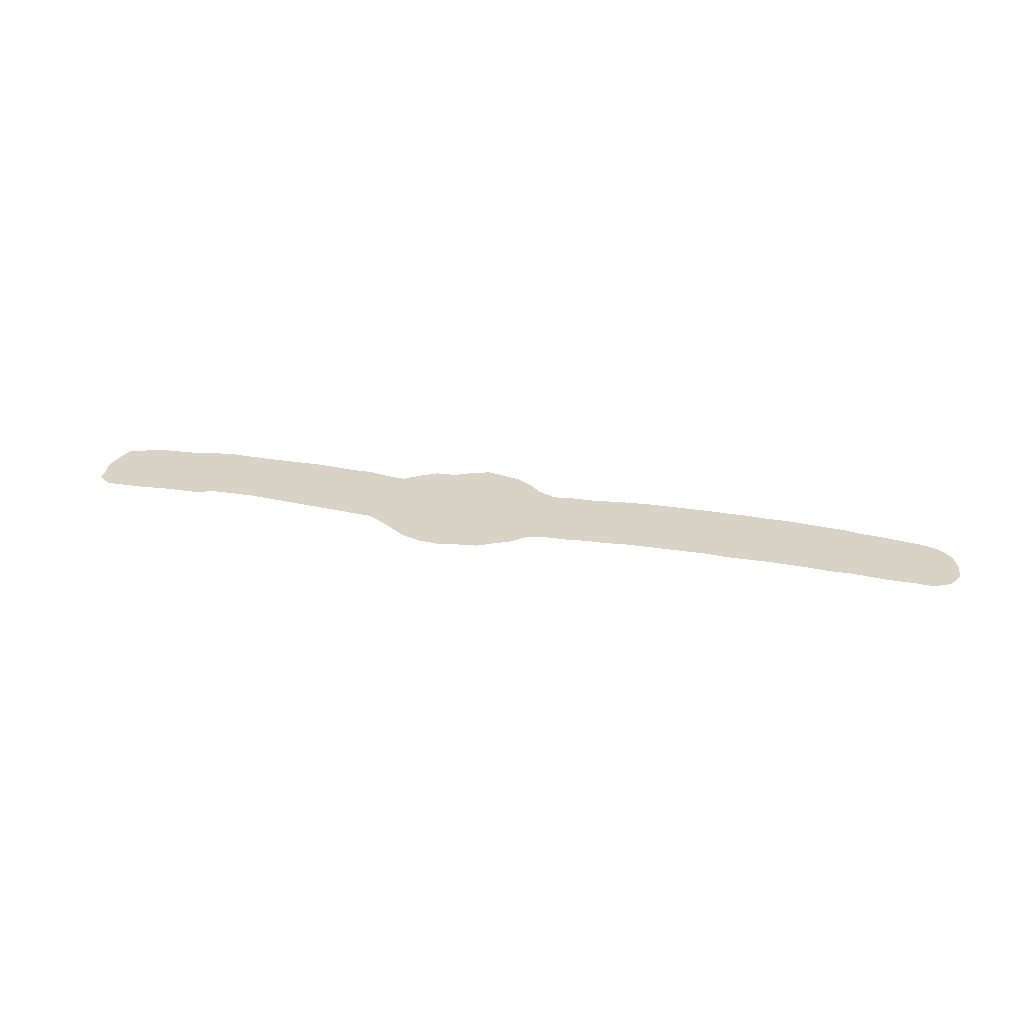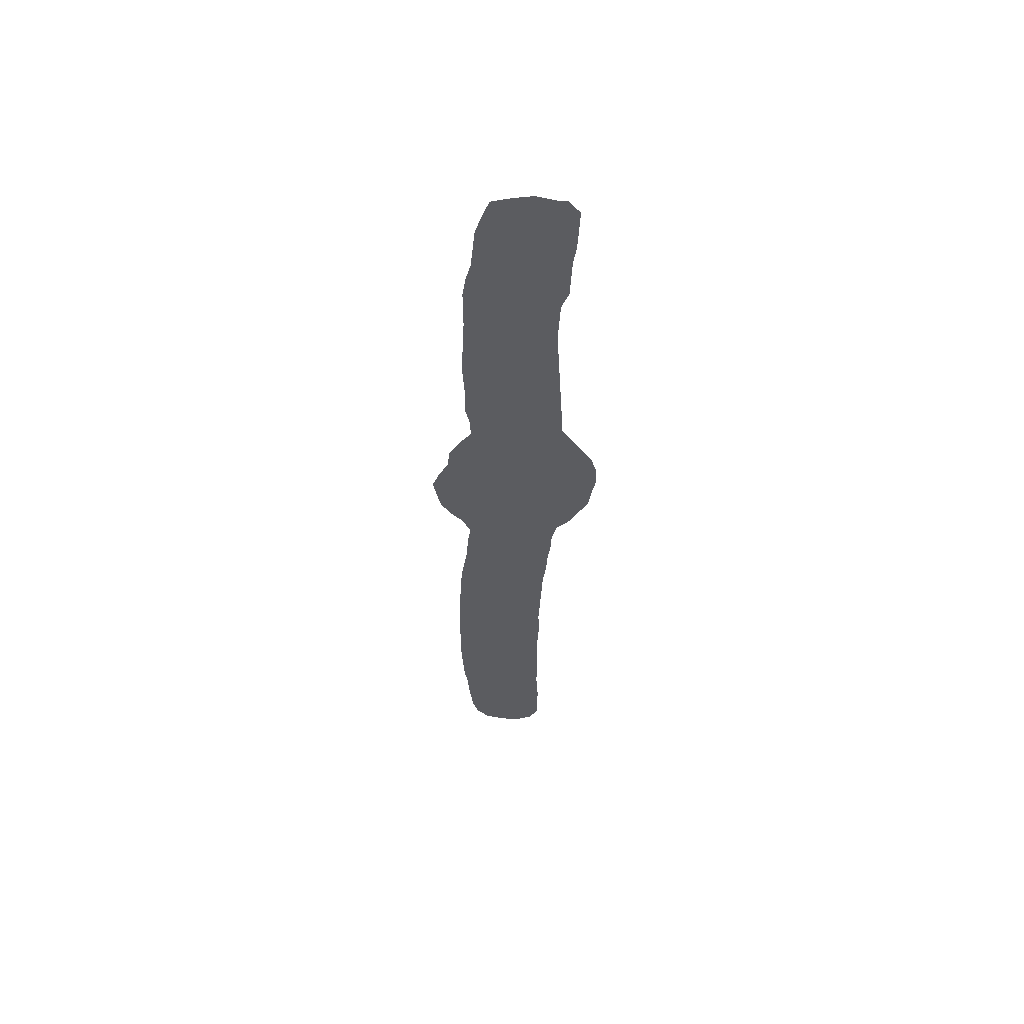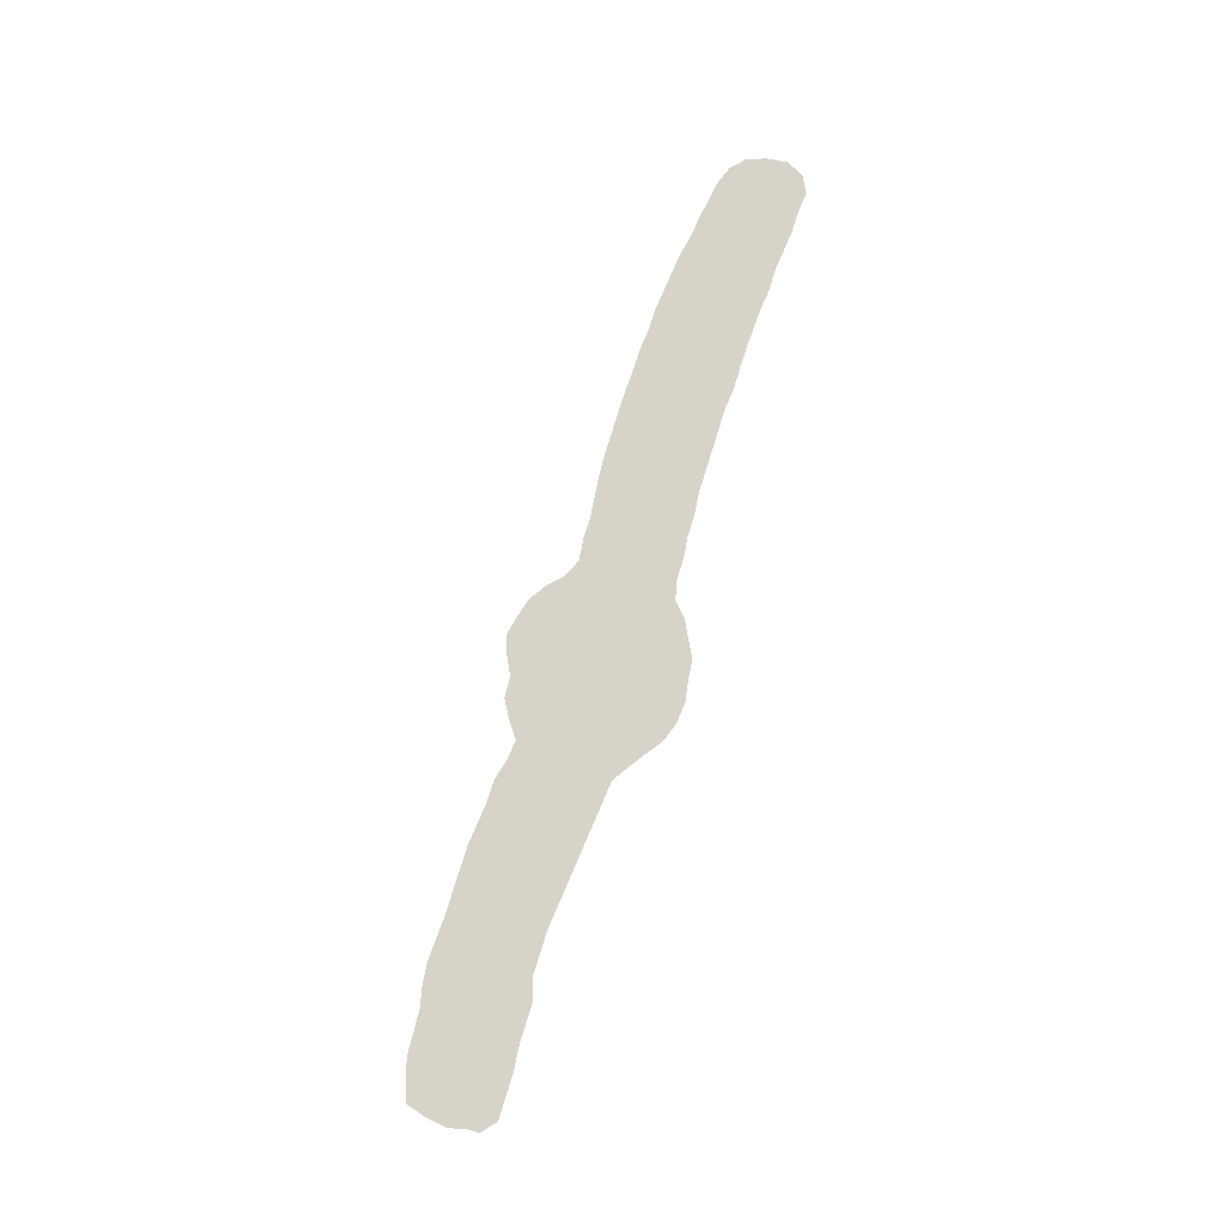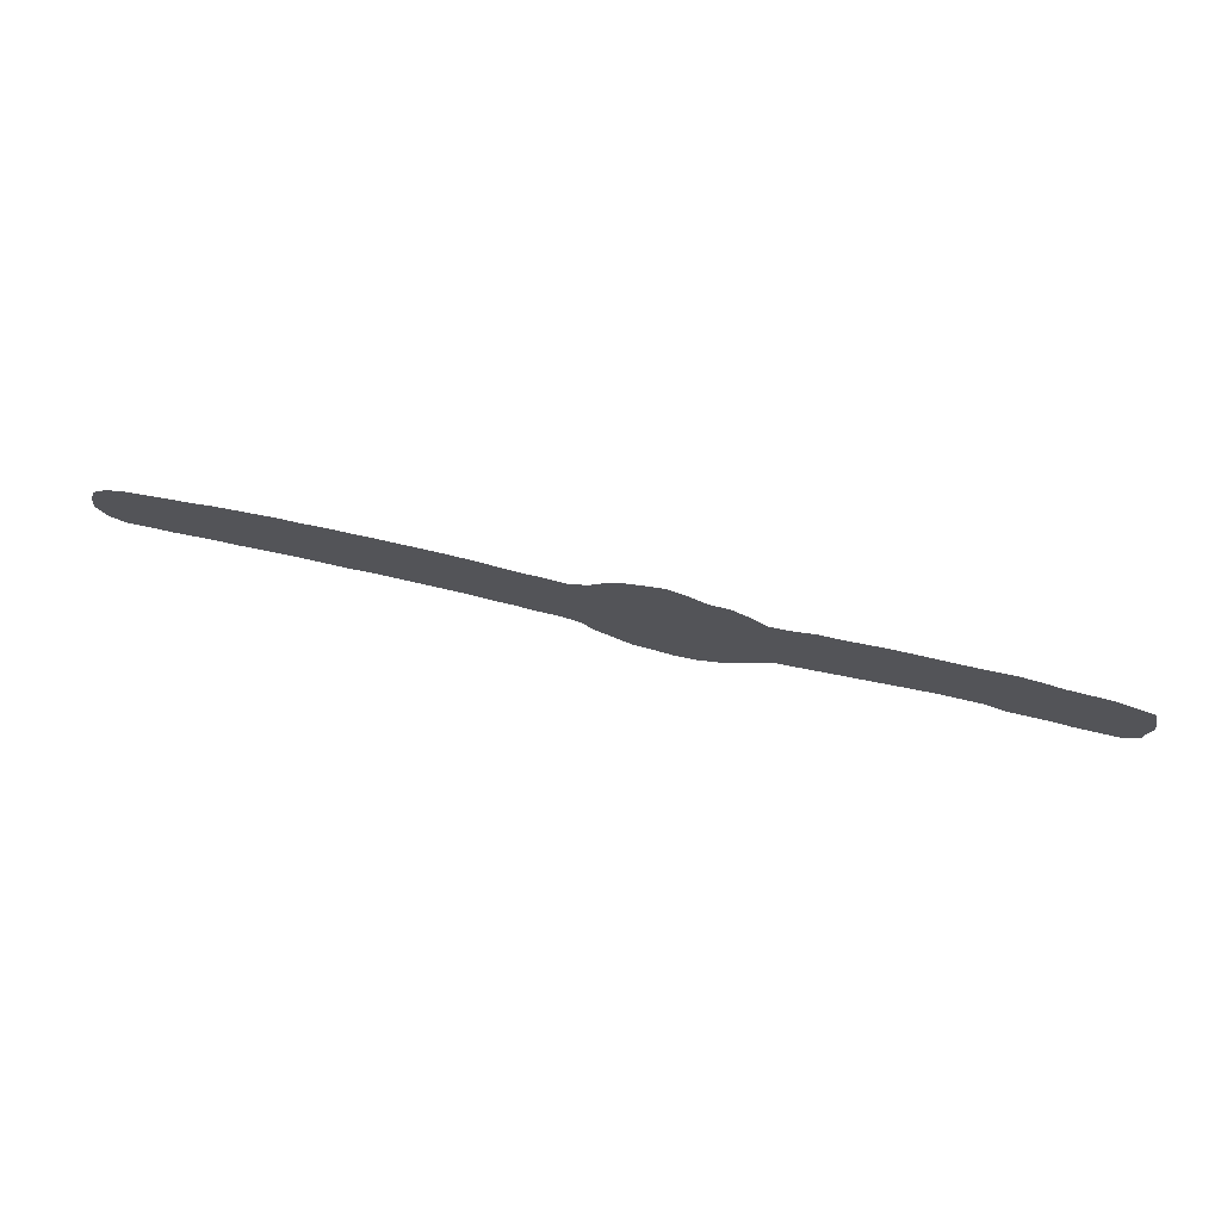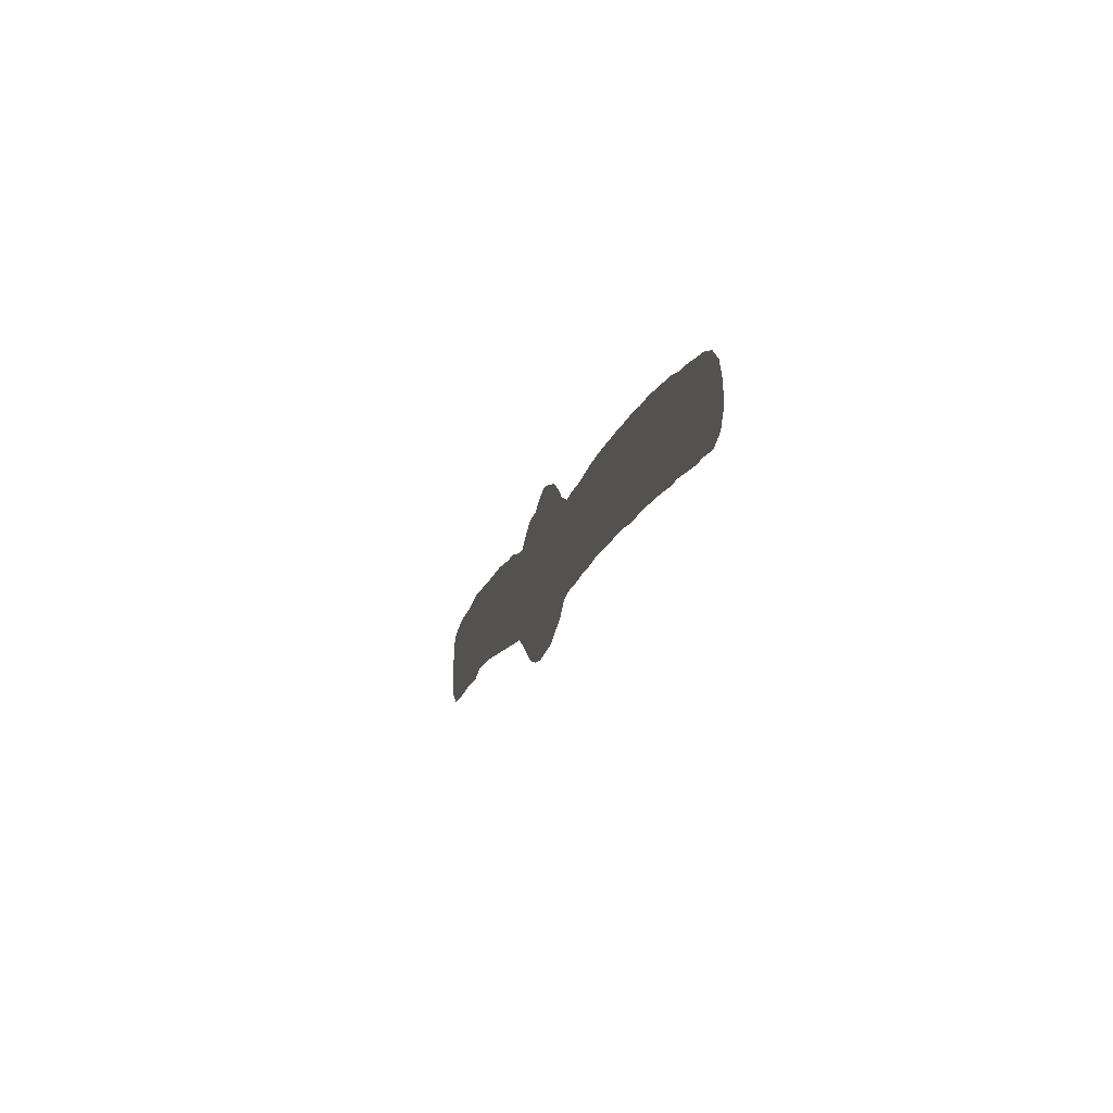
<metadata>
{"format":"obj","ext":"obj","renderer":"f3d","projection":"perspective","resolution":1024,"background":"white","views":[{"elev":28.3,"azim":13.4,"up":"+Z"},{"elev":-34.9,"azim":-92.8,"up":"+Z"},{"elev":76.1,"azim":-72.9,"up":"+Z"},{"elev":71.1,"azim":-166.8,"up":"+Y"},{"elev":-17.5,"azim":75.2,"up":"+Y"}]}
</metadata>
<code>
v 0.004546 0.07386 0
v 0 0.09432 0
v 0.003409 0.1148 0
v 0.009091 0.1352 0
v 0.02818 0.142 0
v 0.04886 0.1477 0
v 0.0718 0.1489 0
v 0.09318 0.15 0
v 0.1136 0.1545 0
v 0.1352 0.1568 0
v 0.1566 0.1557 0
v 0.1791 0.1546 0
v 0.2014 0.1545 0
v 0.2254 0.1546 0
v 0.2477 0.1545 0
v 0.2697 0.1522 0
v 0.2909 0.15 0
v 0.3136 0.15 0
v 0.3341 0.1443 0
v 0.3557 0.1421 0
v 0.3727 0.1545 0
v 0.3909 0.1648 0
v 0.4125 0.1659 0
v 0.4307 0.175 0
v 0.45 0.1818 0
v 0.4707 0.1772 0
v 0.4898 0.1716 0
v 0.5068 0.1602 0
v 0.5204 0.1466 0
v 0.5398 0.1375 0
v 0.5614 0.1398 0
v 0.5841 0.1398 0
v 0.6055 0.142 0
v 0.6271 0.1443 0
v 0.65 0.1454 0
v 0.6708 0.1455 0
v 0.6933 0.1455 0
v 0.718 0.1454 0
v 0.7411 0.1443 0
v 0.7636 0.1443 0
v 0.7852 0.1421 0
v 0.8079 0.1421 0
v 0.8298 0.1397 0
v 0.8514 0.1375 0
v 0.8727 0.1352 0
v 0.8932 0.1307 0
v 0.9146 0.1284 0
v 0.9354 0.125 0
v 0.9568 0.1216 0
v 0.9761 0.1148 0
v 0.9909 0.1011 0
v 0.9977 0.08182 0
v 1 0.06023 0
v 0.9909 0.04204 0
v 0.9727 0.03295 0
v 0.9511 0.03523 0
v 0.9284 0.03523 0
v 0.9072 0.03746 0
v 0.8852 0.03977 0
v 0.8625 0.03977 0
v 0.841 0.04202 0
v 0.8177 0.04328 0
v 0.7945 0.04435 0
v 0.7712 0.04432 0
v 0.7511 0.04432 0
v 0.7296 0.04659 0
v 0.7069 0.04659 0
v 0.6845 0.04659 0
v 0.6616 0.04659 0
v 0.6386 0.04659 0
v 0.617 0.04432 0
v 0.5943 0.04432 0
v 0.5727 0.04204 0
v 0.55 0.04204 0
v 0.5295 0.0375 0
v 0.5148 0.02386 0
v 0.4964 0.01468 0
v 0.4795 0.005682 0
v 0.4583 0.003443 0
v 0.4364 0 0
v 0.4148 0.002273 0
v 0.3955 0.009091 0
v 0.3803 0.02019 0
v 0.3624 0.03305 0
v 0.3454 0.04432 0
v 0.3241 0.04657 0
v 0.3064 0.04843 0
v 0.2855 0.05063 0
v 0.261 0.05321 0
v 0.2379 0.05564 0
v 0.2162 0.05793 0
v 0.1943 0.06023 0
v 0.1712 0.06023 0
v 0.1489 0.06023 0
v 0.1295 0.05341 0
v 0.1091 0.05341 0
v 0.08636 0.05341 0
v 0.06477 0.05114 0
v 0.04163 0.05114 0
v 0.01932 0.05114 0
v 0.004546 0.06364 0
v 0.02084 0.1243 0
v 0.9809 0.05244 0
v 0.5427 0.09295 0
v 0.5861 0.09055 0
v 0.4687 0.02134 0
v 0.9507 0.07926 0
v 0.963 0.05888 0
v 0.4569 0.08613 0
v 0.4363 0.08075 0
v 0.7804 0.05687 0
v 0.7367 0.09472 0
v 0.5203 0.1294 0
v 0.5663 0.0973 0
v 0.8452 0.0892 0
v 0.7124 0.06194 0
v 0.9061 0.08655 0
v 0.8231 0.09144 0
v 0.8006 0.09394 0
v 0.5059 0.07825 0
v 0.466 0.16 0
v 0.5196 0.09512 0
v 0.1567 0.1125 0
v 0.9264 0.07799 0
v 0.8678 0.0868 0
v 0.334 0.08395 0
v 0.888 0.09489 0
v 0.2406 0.1071 0
v 0.1159 0.06851 0
v 0.606 0.09695 0
v 0.6265 0.1006 0
v 0.0976 0.06774 0
v 0.6686 0.09815 0
v 0.04455 0.09932 0
v 0.06734 0.09855 0
v 0.02231 0.08701 0
v 0.02426 0.06679 0
v 0.1758 0.1081 0
v 0.4442 0.161 0
v 0.2596 0.1094 0
v 0.2739 0.09894 0
v 0.2925 0.09143 0
v 0.3372 0.1044 0
v 0.6472 0.1003 0
v 0.7137 0.0945 0
v 0.6909 0.09608 0
v 0.09018 0.09962 0
v 0.7787 0.08541 0
v 0.1158 0.1033 0
v 0.1378 0.1066 0
v 0.2198 0.1061 0
v 0.8877 0.07692 0
v 0.3967 0.09389 0
v 0.4039 0.02037 0
v 0.4259 0.02036 0
v 0.3152 0.0933 0
v 0.7275 0.1302 0
v 0.3759 0.103 0
v 0.3562 0.0874 0
v 0.1978 0.107 0
v 0.5321 0.1133 0
v 0.5899 0.1082 0
v 0.5734 0.1202 0
v 0.96 0.1003 0
v 0.4337 0.1244 0
v 0.7233 0.1126 0
v 0.5856 0.0596 0
v 0.5744 0.07578 0
v 0.5536 0.07478 0
v 0.7445 0.07024 0
v 0.8313 0.06648 0
v 0.4146 0.1088 0
v 0.8367 0.1146 0
v 0.8154 0.1166 0
v 0.8097 0.06804 0
v 0.4611 0.1234 0
v 0.7807 0.1034 0
v 0.5085 0.1151 0
v 0.6499 0.06288 0
v 0.4175 0.08741 0
v 0.433 0.04393 0
v 0.3955 0.03495 0
v 0.8537 0.0641 0
v 0.8585 0.1121 0
v 0.2297 0.08132 0
v 0.6171 0.07957 0
v 0.3787 0.08038 0
v 0.5964 0.07664 0
v 0.6788 0.1134 0
v 0.0389 0.07614 0
v 0.2515 0.06932 0
v 0.05701 0.07518 0
v 0.2881 0.1122 0
v 0.1677 0.1331 0
v 0.7706 0.1208 0
v 0.7651 0.06766 0
v 0.4727 0.1033 0
v 0.0223 0.1061 0
v 0.4234 0.06571 0
v 0.2994 0.1305 0
v 0.3976 0.1473 0
v 0.6591 0.08081 0
v 0.6566 0.1186 0
v 0.638 0.0808 0
v 0.7008 0.1122 0
v 0.7024 0.07879 0
v 0.381 0.04463 0
v 0.6805 0.07977 0
v 0.4019 0.07357 0
v 0.08847 0.1346 0
v 0.07787 0.1202 0
v 0.6873 0.1293 0
v 0.7082 0.1292 0
v 0.1052 0.08454 0
v 0.6675 0.1306 0
v 0.6927 0.06263 0
v 0.759 0.09471 0
v 0.1236 0.1297 0
v 0.6717 0.06311 0
v 0.2066 0.083 0
v 0.4076 0.1294 0
v 0.628 0.0625 0
v 0.4064 0.05204 0
v 0.5942 0.1255 0
v 0.6068 0.06091 0
v 0.2985 0.071 0
v 0.3793 0.1299 0
v 0.3635 0.06054 0
v 0.2114 0.1303 0
v 0.1835 0.08404 0
v 0.1893 0.1312 0
v 0.5636 0.05743 0
v 0.4999 0.137 0
v 0.5298 0.07439 0
v 0.4963 0.09882 0
v 0.9408 0.05716 0
v 0.4587 0.04333 0
v 0.4803 0.04946 0
v 0.7245 0.07433 0
v 0.4925 0.06289 0
v 0.5528 0.1163 0
v 0.7475 0.1196 0
v 0.9014 0.06188 0
v 0.5019 0.04001 0
v 0.4819 0.08303 0
v 0.4873 0.1533 0
v 0.4858 0.1197 0
v 0.5162 0.05745 0
v 0.1452 0.1328 0
v 0.7942 0.1202 0
v 0.941 0.1006 0
v 0.9206 0.05452 0
v 0.9216 0.1043 0
v 0.9738 0.08613 0
v 0.394 0.1134 0
v 0.9015 0.1101 0
v 0.8791 0.1118 0
v 0.8758 0.0608 0
v 0.4142 0.03499 0
v 0.2328 0.1305 0
v 0.2538 0.1304 0
v 0.6141 0.1201 0
v 0.1053 0.1373 0
v 0.4816 0.0332 0
v 0.45 0.142 0
v 0.03869 0.1233 0
v 0.05814 0.1232 0
v 0.1578 0.08596 0
v 0.7901 0.07038 0
v 0.4349 0.1003 0
v 0.2545 0.08873 0
v 0.275 0.07388 0
v 0.9827 0.06896 0
v 0.2757 0.128 0
v 0.319 0.06823 0
v 0.3412 0.1255 0
v 0.4516 0.1079 0
v 0.4466 0.0229 0
v 0.6367 0.1219 0
v 0.4746 0.139 0
v 0.4683 0.06587 0
v 0.4466 0.0633 0
v 0.07946 0.07625 0
v 0.1008 0.1189 0
v 0.1319 0.08131 0
v 0.3862 0.06181 0
v 0.3207 0.1227 0
v 0.5398 0.05746 0
v 0.4245 0.148 0
v 0.3584 0.115 0
v 0.3413 0.06527 0
v 0.3042 0.11 0
f 3 102 4
f 137 101 100
f 53 103 54
f 50 254 51
f 30 161 241
f 77 106 78
f 75 244 76
f 50 164 254
f 24 289 139
f 183 60 258
f 185 90 191
f 137 99 190
f 24 139 25
f 235 197 245
f 263 210 284
f 213 212 205
f 157 213 166
f 216 208 219
f 179 204 222
f 212 215 189
f 196 170 65
f 219 202 179
f 26 121 27
f 222 186 225
f 81 155 154
f 289 221 165
f 223 209 286
f 33 224 262
f 225 188 167
f 228 84 207
f 21 201 22
f 232 169 288
f 53 273 103
f 102 5 4
f 1 101 137
f 103 55 54
f 254 52 51
f 104 234 169
f 176 277 197
f 105 168 188
f 106 79 78
f 244 77 76
f 49 164 50
f 254 164 107
f 124 252 236
f 224 163 162
f 107 236 108
f 254 107 108
f 264 237 106
f 170 239 66
f 145 206 239
f 167 168 232
f 39 157 242
f 163 114 162
f 245 281 240
f 114 169 168
f 264 77 244
f 241 114 163
f 242 217 195
f 44 173 184
f 117 152 243
f 182 83 154
f 171 175 62
f 175 269 63
f 43 174 173
f 109 281 245
f 121 280 246
f 280 176 247
f 177 217 148
f 120 240 248
f 288 248 75
f 11 249 194
f 250 119 174
f 251 124 107
f 124 243 252
f 278 181 155
f 253 124 251
f 172 221 255
f 184 125 257
f 183 171 61
f 256 117 253
f 172 255 153
f 260 128 261
f 23 201 289
f 261 140 274
f 262 131 279
f 158 187 153
f 130 188 186
f 275 87 86
f 162 130 262
f 131 186 204
f 264 106 77
f 133 202 208
f 266 134 267
f 192 190 99
f 136 137 190
f 102 3 198
f 2 198 3
f 2 1 136
f 1 137 136
f 137 100 99
f 267 135 211
f 12 194 231
f 274 193 200
f 268 285 94
f 148 196 269
f 139 289 265
f 41 195 250
f 139 121 25
f 23 289 24
f 27 121 246
f 25 121 26
f 181 199 223
f 52 273 53
f 274 141 193
f 156 226 275
f 266 102 198
f 226 272 88
f 276 143 290
f 273 254 108
f 203 133 189
f 277 109 197
f 144 204 202
f 277 270 109
f 279 144 203
f 146 208 206
f 79 278 80
f 205 145 166
f 280 247 233
f 189 146 205
f 132 283 97
f 211 147 284
f 110 199 282
f 135 192 283
f 284 149 218
f 199 180 209
f 129 214 132
f 218 150 249
f 2 136 198
f 104 122 234
f 185 220 91
f 14 229 260
f 246 28 27
f 154 83 82
f 282 181 237
f 181 223 259
f 79 106 278
f 80 155 81
f 82 81 154
f 19 287 276
f 200 292 287
f 255 227 158
f 20 290 227
f 201 23 22
f 159 126 291
f 292 156 287
f 228 291 85
f 220 230 92
f 13 231 229
f 273 108 103
f 108 56 55
f 103 108 55
f 161 122 104
f 241 161 104
f 236 56 108
f 164 251 107
f 165 270 277
f 270 165 172
f 111 64 63
f 166 145 112
f 113 161 30
f 114 168 105
f 104 169 114
f 39 242 40
f 116 67 66
f 173 118 115
f 119 175 118
f 165 277 176
f 265 165 176
f 178 235 122
f 161 178 122
f 150 285 268
f 117 243 124
f 126 275 291
f 184 115 125
f 127 152 117
f 125 258 152
f 125 183 258
f 256 257 127
f 285 214 129
f 128 271 140
f 128 185 271
f 130 186 131
f 105 188 130
f 214 283 132
f 134 190 192
f 267 134 135
f 194 123 138
f 250 177 119
f 139 265 121
f 193 141 142
f 276 287 143
f 201 21 227
f 141 271 272
f 144 202 133
f 201 221 289
f 200 287 18
f 131 204 144
f 110 180 199
f 205 146 145
f 207 83 182
f 133 208 146
f 217 170 196
f 209 187 286
f 217 196 148
f 7 210 8
f 211 135 147
f 36 212 37
f 147 214 149
f 37 213 38
f 216 68 67
f 179 70 69
f 218 149 150
f 35 215 36
f 260 151 128
f 196 65 64
f 152 258 243
f 219 69 68
f 255 158 153
f 222 71 70
f 270 180 110
f 165 221 172
f 155 259 154
f 207 223 286
f 32 224 33
f 142 226 156
f 225 72 71
f 21 20 227
f 291 275 86
f 187 228 286
f 290 143 159
f 229 160 151
f 270 172 180
f 113 233 178
f 259 223 182
f 231 138 160
f 232 74 73
f 288 75 74
f 232 288 74
f 247 197 235
f 225 167 72
f 188 168 167
f 246 280 233
f 236 57 56
f 236 252 57
f 107 124 236
f 31 163 32
f 106 237 278
f 9 263 218
f 264 238 237
f 275 226 87
f 237 281 282
f 170 66 65
f 111 196 64
f 170 112 239
f 239 116 66
f 239 206 116
f 112 145 239
f 167 73 72
f 38 157 39
f 113 178 161
f 242 166 112
f 272 191 89
f 162 114 105
f 235 120 122
f 167 232 73
f 168 169 232
f 240 244 248
f 30 241 31
f 31 241 163
f 241 104 114
f 159 228 187
f 242 112 217
f 291 86 85
f 43 173 44
f 40 242 195
f 184 173 115
f 243 59 58
f 243 258 59
f 116 206 216
f 154 259 182
f 171 62 61
f 115 118 171
f 171 118 175
f 175 63 62
f 175 119 269
f 42 174 43
f 174 119 118
f 173 174 118
f 238 264 244
f 245 240 120
f 240 238 244
f 247 235 178
f 28 233 29
f 233 247 178
f 197 109 245
f 235 245 120
f 247 176 197
f 29 113 30
f 177 195 217
f 169 234 288
f 234 120 248
f 75 248 244
f 10 249 11
f 249 150 123
f 194 249 123
f 41 250 42
f 42 250 174
f 48 251 49
f 49 251 164
f 252 58 57
f 252 243 58
f 237 181 278
f 47 253 48
f 48 253 251
f 253 117 124
f 180 172 153
f 44 184 45
f 45 184 257
f 126 156 275
f 292 142 156
f 183 61 60
f 125 115 183
f 183 115 171
f 46 256 47
f 47 256 253
f 256 127 117
f 221 227 255
f 45 257 46
f 46 257 256
f 257 125 127
f 258 60 59
f 158 159 187
f 14 260 15
f 15 260 261
f 285 129 95
f 15 261 16
f 16 261 274
f 261 128 140
f 181 259 155
f 33 262 34
f 34 262 279
f 262 130 131
f 222 225 71
f 186 188 225
f 238 281 237
f 32 163 224
f 224 162 262
f 162 105 130
f 109 110 282
f 179 222 70
f 204 186 222
f 8 263 9
f 216 219 68
f 208 202 219
f 129 132 96
f 5 266 6
f 6 266 267
f 5 102 266
f 192 99 98
f 135 134 192
f 136 190 134
f 6 267 7
f 7 267 211
f 11 194 12
f 231 194 138
f 292 193 142
f 138 123 268
f 268 123 150
f 269 111 63
f 269 196 111
f 119 148 269
f 180 153 209
f 40 195 41
f 250 195 177
f 246 233 28
f 191 90 89
f 199 181 282
f 272 89 88
f 272 271 191
f 142 141 272
f 52 254 273
f 16 274 17
f 17 274 200
f 274 140 141
f 266 198 134
f 230 268 93
f 268 94 93
f 143 156 126
f 226 88 87
f 226 142 272
f 19 276 20
f 20 276 290
f 140 271 141
f 10 218 249
f 35 203 215
f 215 203 189
f 203 144 133
f 265 176 280
f 219 179 69
f 202 204 179
f 34 279 35
f 35 279 203
f 279 131 144
f 228 207 286
f 116 216 67
f 206 208 216
f 145 146 206
f 270 110 109
f 37 212 213
f 213 205 166
f 121 265 280
f 36 215 212
f 212 189 205
f 189 133 146
f 281 238 240
f 132 97 96
f 112 170 217
f 214 147 283
f 7 211 210
f 210 211 284
f 119 177 148
f 109 282 281
f 283 98 97
f 283 192 98
f 147 135 283
f 209 153 187
f 8 210 263
f 263 284 218
f 284 147 149
f 129 96 95
f 285 149 214
f 198 136 134
f 285 95 94
f 150 149 285
f 122 120 234
f 185 91 90
f 128 151 185
f 185 151 220
f 13 229 14
f 127 125 152
f 260 229 151
f 207 84 83
f 223 207 182
f 278 155 80
f 199 209 223
f 18 287 19
f 234 248 288
f 143 287 156
f 17 200 18
f 200 193 292
f 289 165 265
f 38 213 157
f 157 166 242
f 221 201 227
f 227 290 158
f 290 159 158
f 185 191 271
f 159 143 126
f 9 218 10
f 228 85 84
f 228 159 291
f 220 92 91
f 151 160 220
f 220 160 230
f 12 231 13
f 29 233 113
f 229 231 160
f 230 93 92
f 160 138 230
f 230 138 268

</code>
